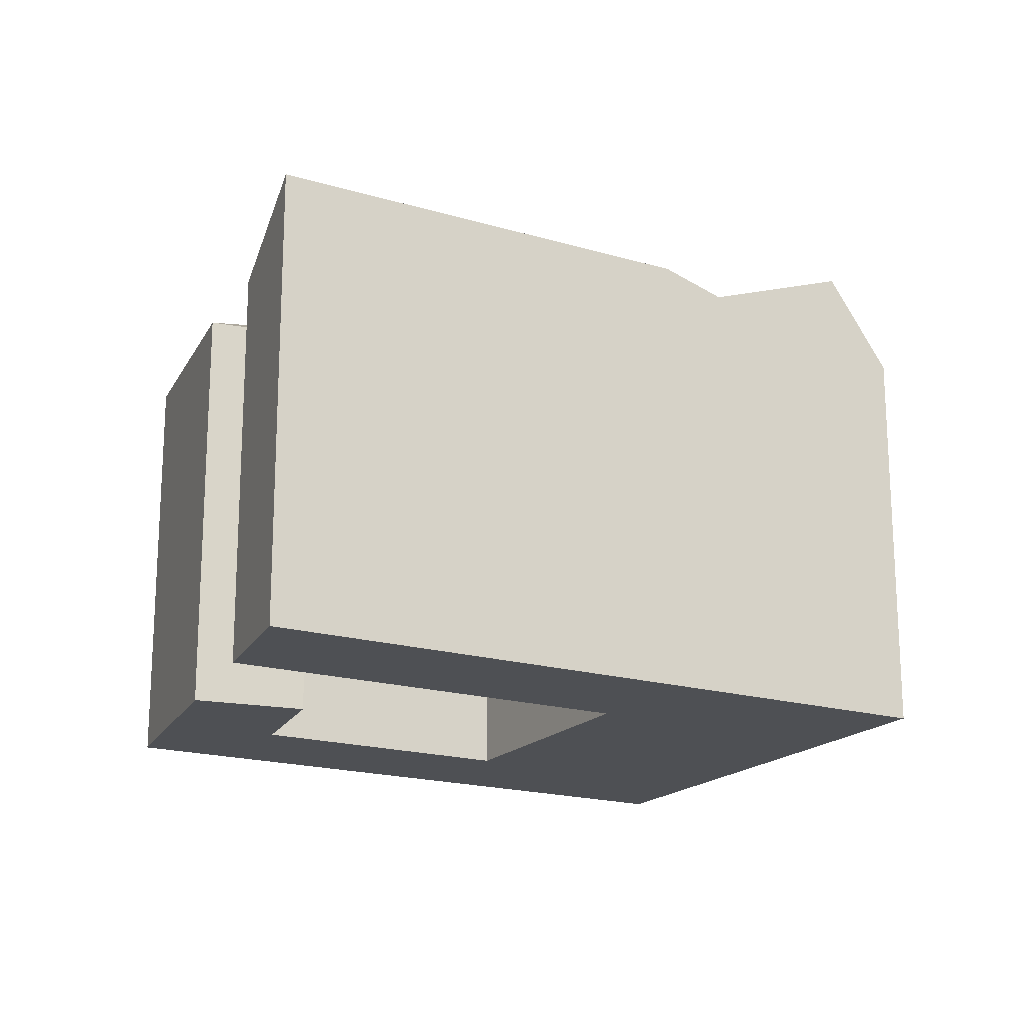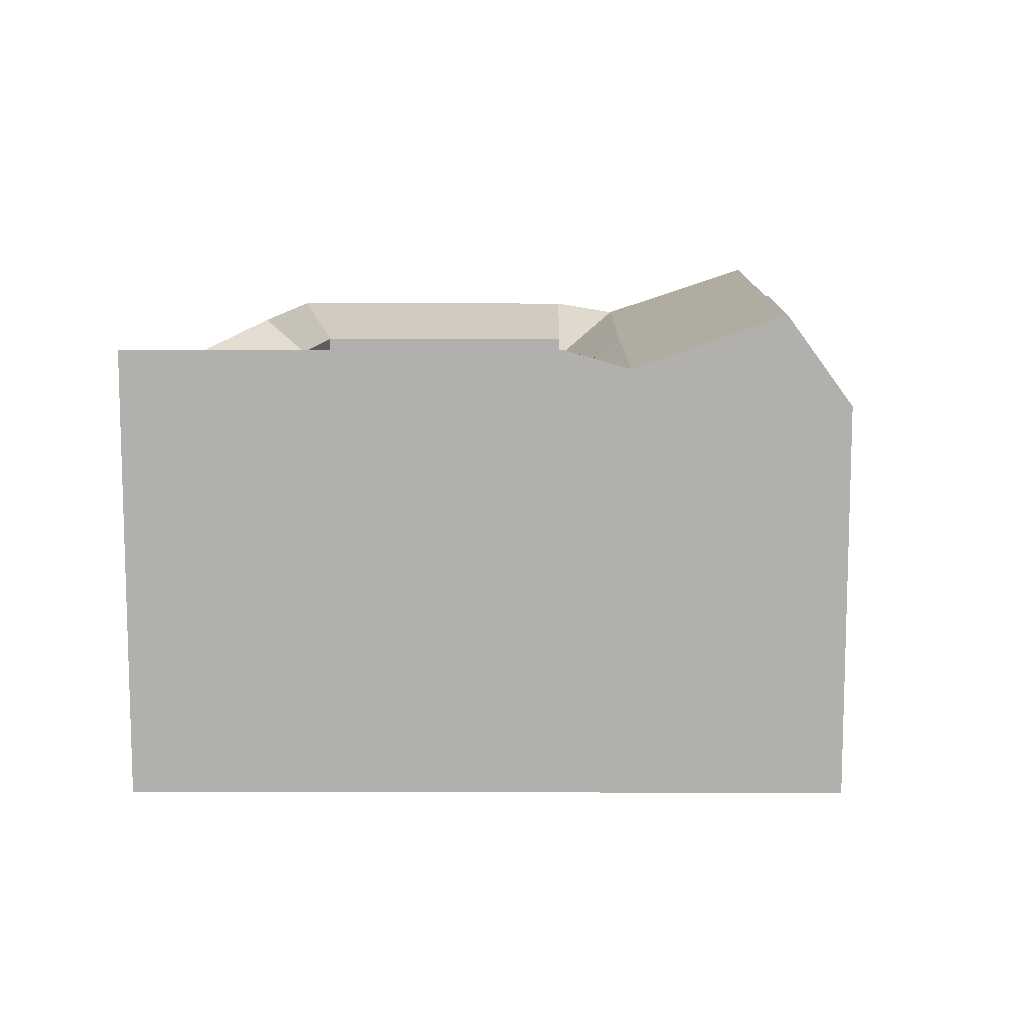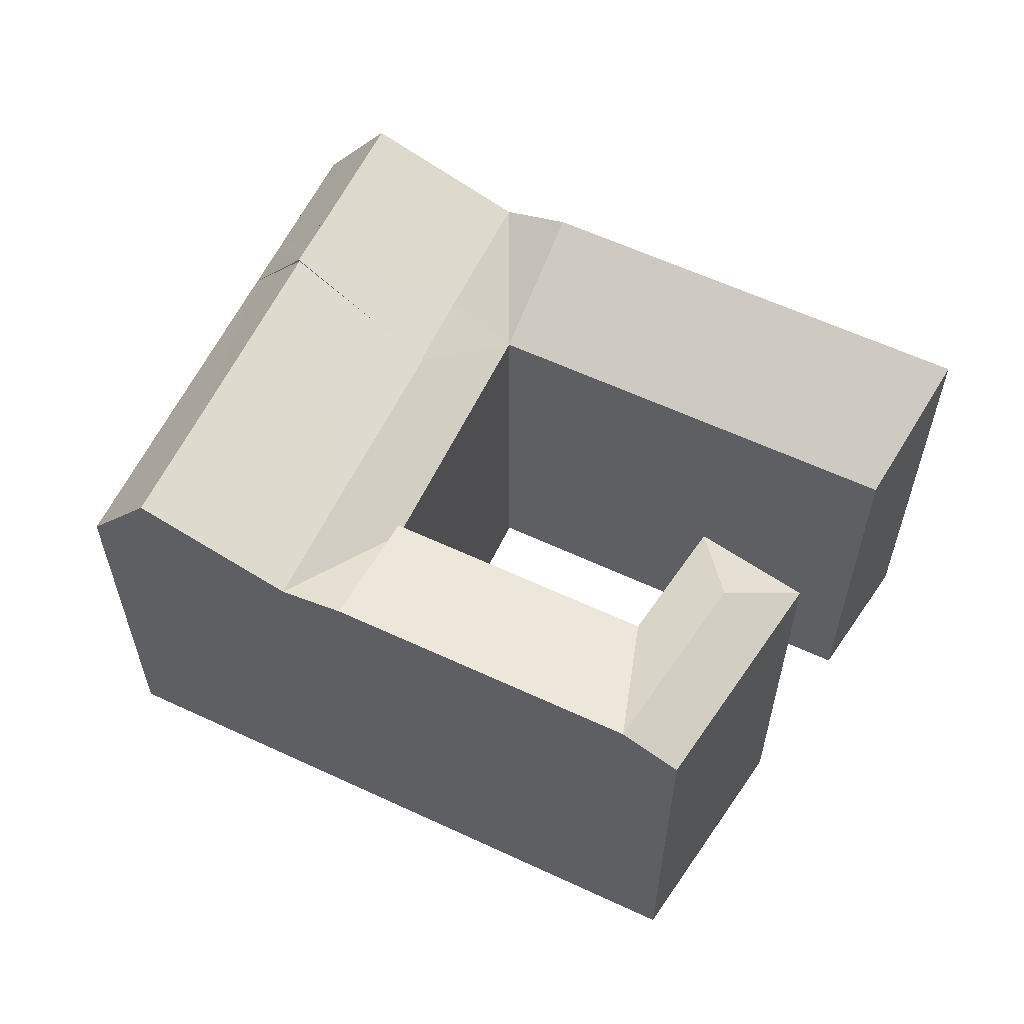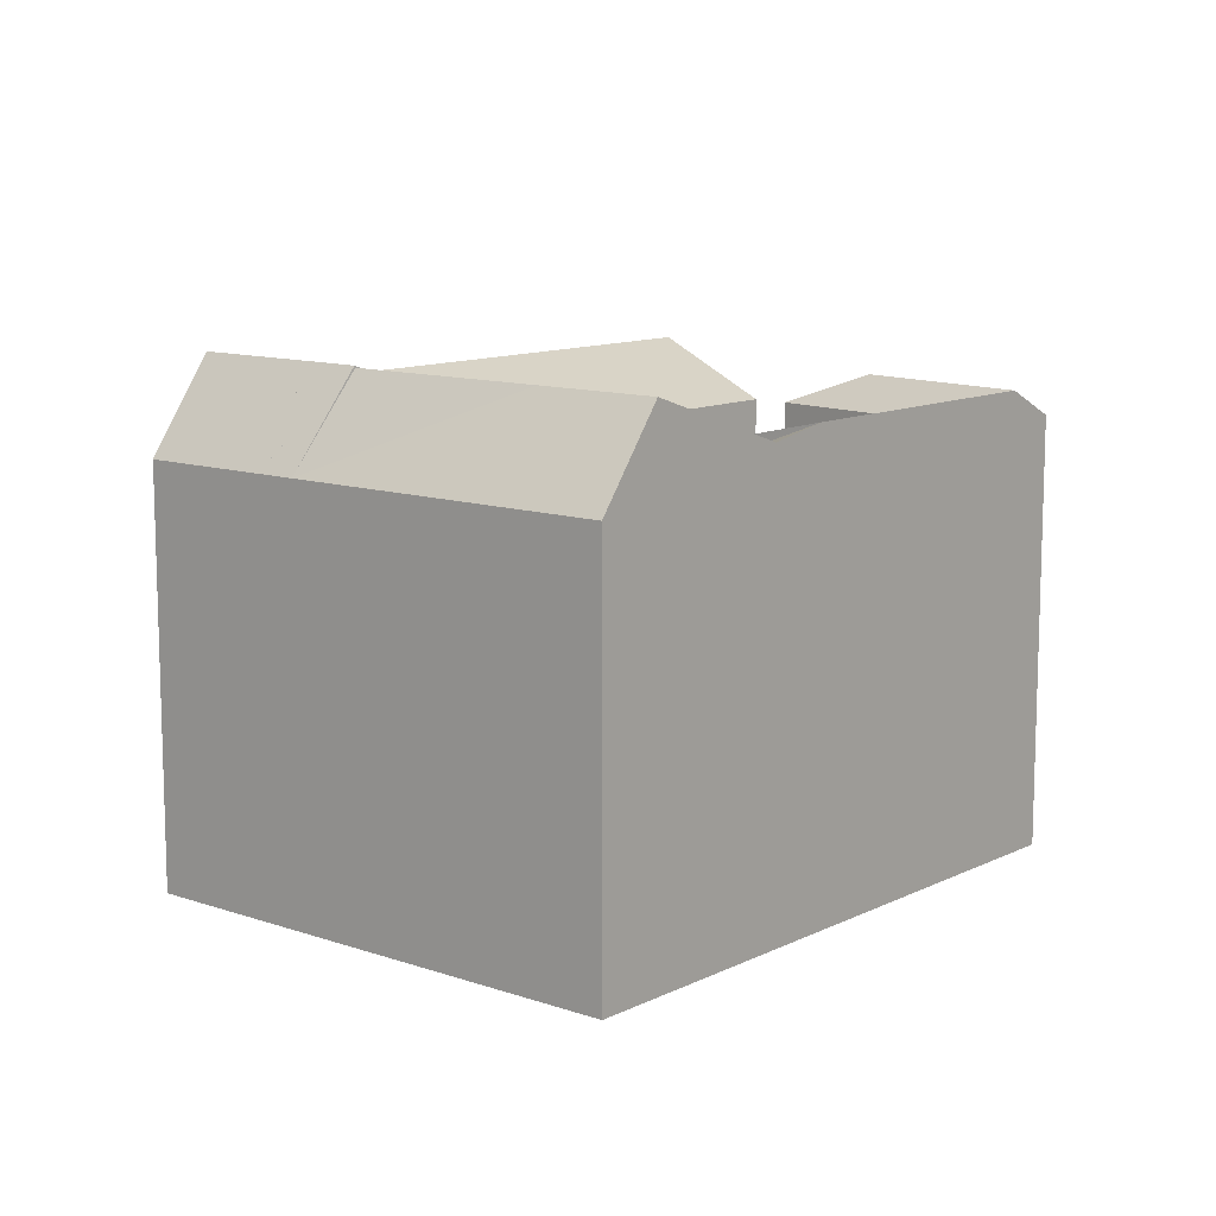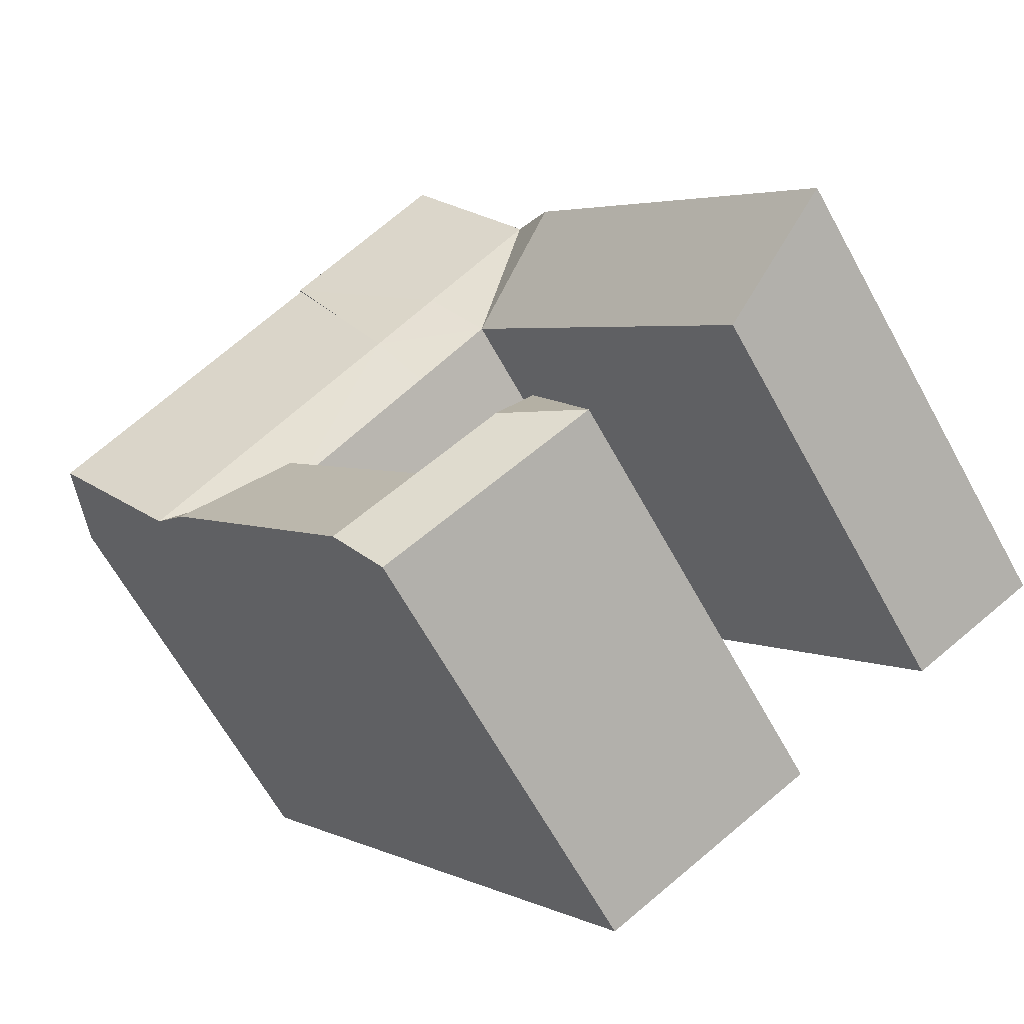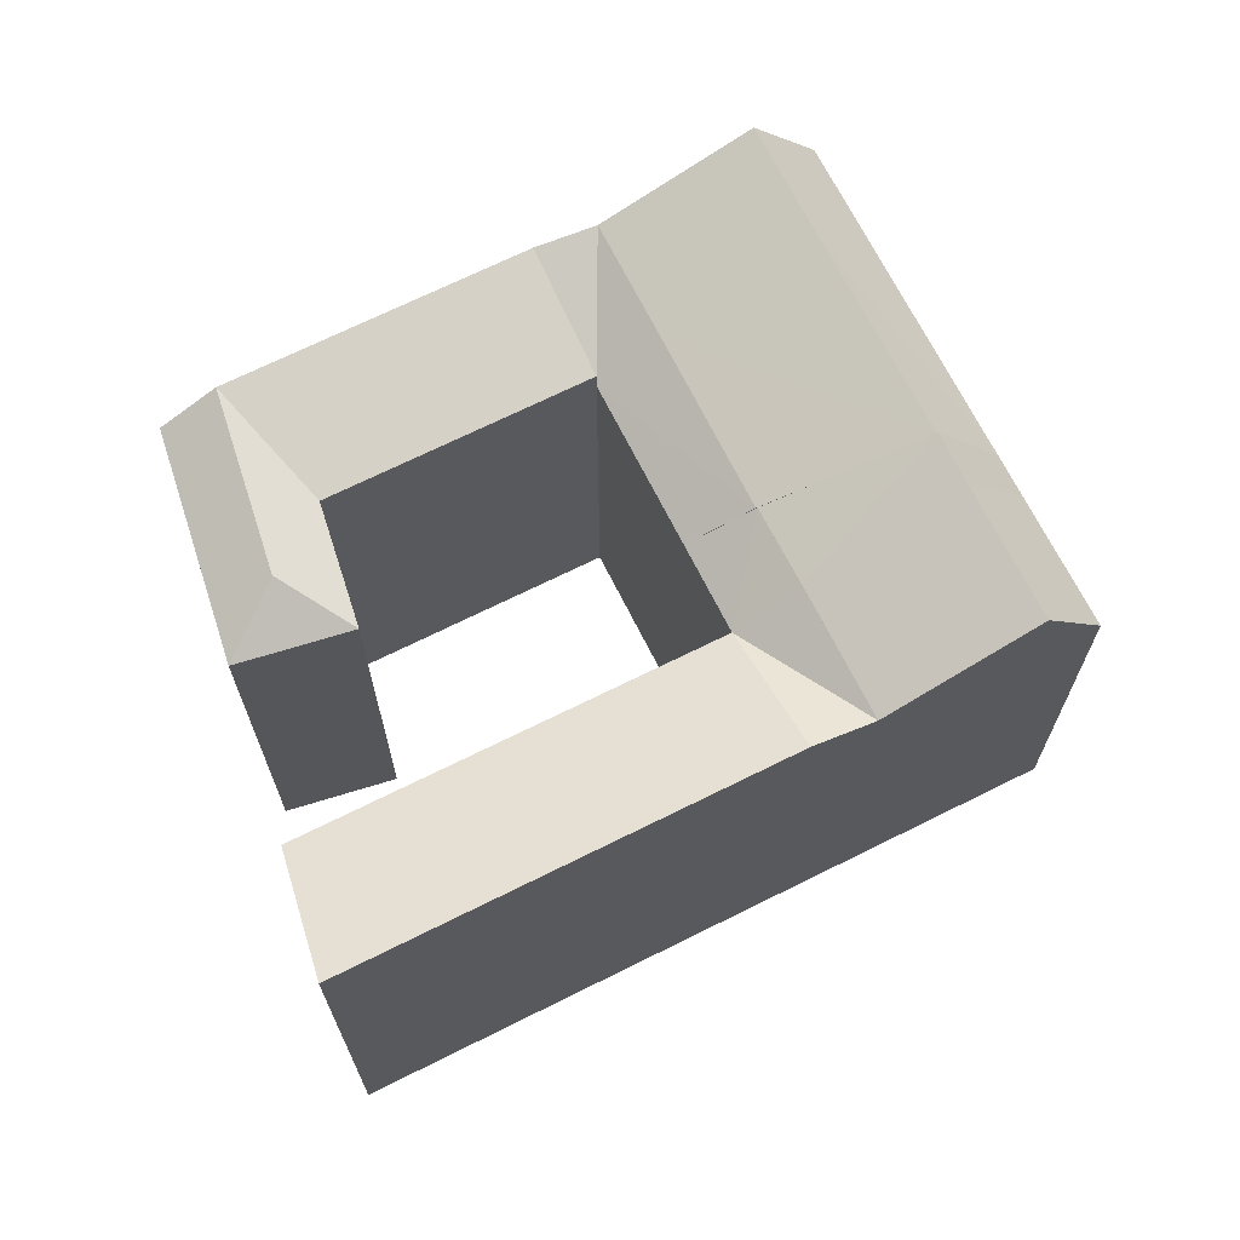
<metadata>
{"format":"obj","ext":"obj","renderer":"f3d","projection":"perspective","resolution":1024,"background":"white","views":[{"elev":-18.8,"azim":-81.1,"up":"+Y"},{"elev":11.2,"azim":-51.4,"up":"+Y"},{"elev":60.1,"azim":153.8,"up":"+Y"},{"elev":11.2,"azim":78.4,"up":"+Y"},{"elev":-65.4,"azim":-151.1,"up":"+Z"},{"elev":69.1,"azim":-78.3,"up":"+Y"}]}
</metadata>
<code>
v  -20.15 21.85 -15.07
v  -16.73 21.85 -10.74
v  -20.15 9.229e-16 -15.07
v  -7.029 21.85 1.57
v  -5.099 20.97 4.017
v  -0.5377 23.54 9.802
v  1.428 19.19 12.3
v  -16.73 6.575e-16 -10.74
v  -7.03 -9.615e-17 1.57
v  1.428 -7.529e-16 12.3
v  -5.1 -2.46e-16 4.018
v  -0.5382 -6.003e-16 9.803
v  4.274 21.89 -0.04147
v  2.977 20.97 -2.402
v  2.977 21.01 -2.402
v  2.943 20.99 -2.463
v  1.475 19.19 -5.135
v  2.943 20.93 -2.463
v  6.612 23.54 4.214
v  6.593 23.53 4.179
v  8.143 19.19 7
v  6.612 23.4 4.214
v  6.593 23.45 4.179
v  1.83 20.13 -27.56
v  1.829 1.688e-15 -27.56
v  3.539 21.49 -25.39
v  5.248 21.49 -23.23
v  12.6 21.49 -13.9
v  12.6 21.49 -13.9
v  5.247 1.422e-15 -23.23
v  12.6 -1.526e-06 -13.9
v  3.538 1.555e-15 -25.39
v  -3.455 20.13 -24.56
v  -7.832 20.13 -22.07
v  -3.456 1.504e-15 -24.56
v  -7.833 1.352e-15 -22.07
v  19.06 23.45 -5.707
v  14.49 20.99 -11.51
v  21.05 19.19 -3.179
v  21.05 -1.526e-06 -3.178
v  14.49 -1.526e-06 -11.51
v  19.06 -1.526e-06 -5.706
v  16.34 19.19 0.5414
v  6.526 19.19 8.275
v  6.526 -5.068e-16 8.276
v  16.34 -1.526e-06 0.542
v  8.143 -1.526e-06 7.001
v  7.879 19.19 -10.18
v  7.878 -1.526e-06 -10.18
v  -1.931 19.19 -2.45
v  -1.931 1.5e-16 -2.449
v  1.474 -1.526e-06 -5.135
v  -14.44 1.122e-15 -18.32
v  -11.02 8.561e-16 -13.98
v  -14.44 19.19 -18.32
v  -11.02 19.19 -13.98
v  -1.931 19.19 -2.45
v  7.879 20.13 -10.18
v  -0.03754 1.238e-15 -20.22
v  -0.03712 20.13 -20.22
v  -5.204 1.059e-15 -17.29
v  -5.204 20.13 -17.29
v  6.526 19.19 8.275
v  -0.001692 1.314e-19 -0.002146
v  0 -1.526e-06 -9.343e-23
v  4.557 -1.526e-06 5.78
v  4.56 -3.541e-16 5.783
v  4.558 23.54 5.779
v  0.0004467 20.97 -0.0006638
v  4.561 23.53 5.782
v  -0.001245 20.97 -0.00281
v  4.558 23.54 5.779
v  4.561 23.54 5.782
v  -1.746 21.49 -22.39
v  -4.139 21.49 -21.03
v  9.767 20.99 -7.79
v  14.34 23.45 -1.987
g defaultobject
f 1 2 3
f 4 3 2
f 5 3 4
f 6 3 5
f 7 3 6
f 8 3 7
f 9 8 7
f 10 9 7
f 11 9 10
f 12 11 10
f 13 14 15
f 16 15 14
f 17 16 14
f 18 17 14
f 19 20 21
f 22 21 20
f 23 22 20
f 23 20 13
f 24 25 26
f 27 26 25
f 28 27 25
f 29 28 25
f 30 29 25
f 31 29 30
f 32 30 25
f 24 33 25
f 34 25 33
f 35 25 34
f 36 35 34
f 37 38 39
f 29 31 38
f 39 38 31
f 40 39 31
f 41 40 31
f 42 40 41
f 39 40 43
f 21 43 40
f 44 21 40
f 45 44 40
f 46 45 40
f 47 45 46
f 48 17 49
f 50 49 17
f 51 49 50
f 52 49 51
f 53 54 55
f 51 55 54
f 50 55 51
f 56 55 50
f 57 56 50
f 28 29 58
f 48 58 29
f 49 59 48
f 60 48 59
f 58 48 60
f 61 36 62
f 34 62 36
f 61 62 59
f 60 59 62
f 3 53 1
f 55 1 53
f 10 7 45
f 44 45 7
f 63 44 7
f 25 35 32
f 30 32 35
f 31 30 35
f 59 31 35
f 49 31 59
f 41 31 49
f 42 41 49
f 40 42 49
f 52 40 49
f 46 40 52
f 47 46 52
f 51 47 52
f 64 47 51
f 65 47 64
f 66 47 65
f 67 47 66
f 45 47 67
f 35 36 59
f 61 59 36
f 3 8 53
f 54 53 8
f 9 54 8
f 51 54 9
f 11 51 9
f 64 51 11
f 12 64 11
f 65 64 12
f 66 65 12
f 67 66 12
f 10 67 12
f 45 67 10
f 68 69 19
f 20 19 69
f 13 20 69
f 14 13 69
f 21 44 19
f 63 19 44
f 70 19 63
f 68 19 70
f 4 57 5
f 57 71 5
f 71 69 5
f 72 5 69
f 6 5 72
f 73 6 72
f 26 27 60
f 28 60 27
f 58 60 28
f 26 74 24
f 33 24 74
f 75 33 74
f 34 33 75
f 26 60 74
f 62 74 60
f 75 74 62
f 38 76 48
f 16 48 76
f 17 48 16
f 73 63 6
f 7 6 63
f 37 77 38
f 76 38 77
f 23 76 77
f 15 76 23
f 16 76 15
f 13 15 23
f 39 43 37
f 77 37 43
f 21 77 43
f 23 77 21
f 22 23 21
f 55 56 1
f 57 1 56
f 2 1 57
f 4 2 57
f 75 62 34
f 48 29 38
f 69 71 14
f 50 14 71
f 18 14 50
f 17 18 50

</code>
